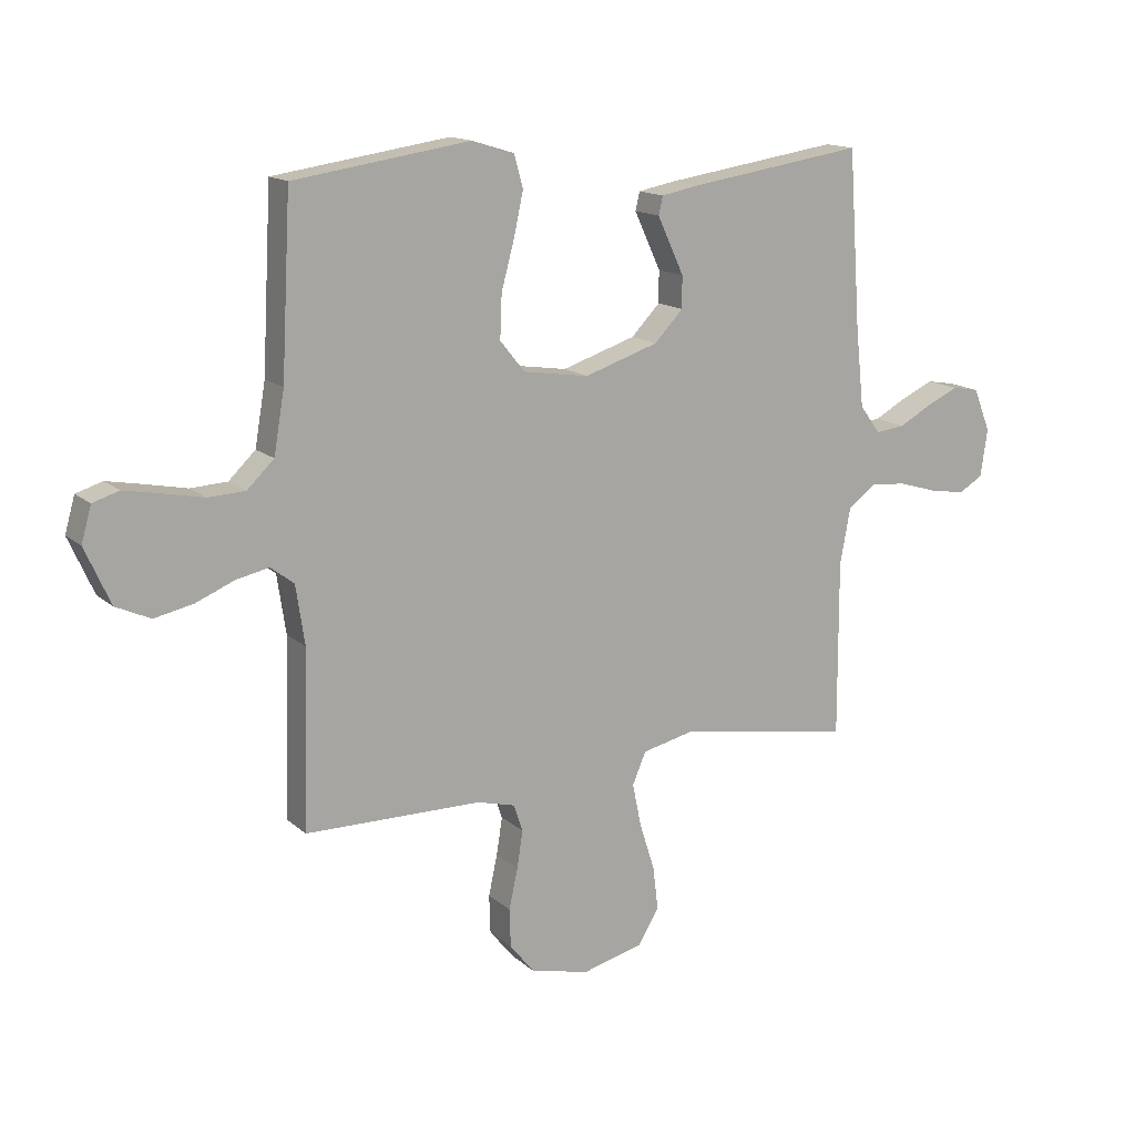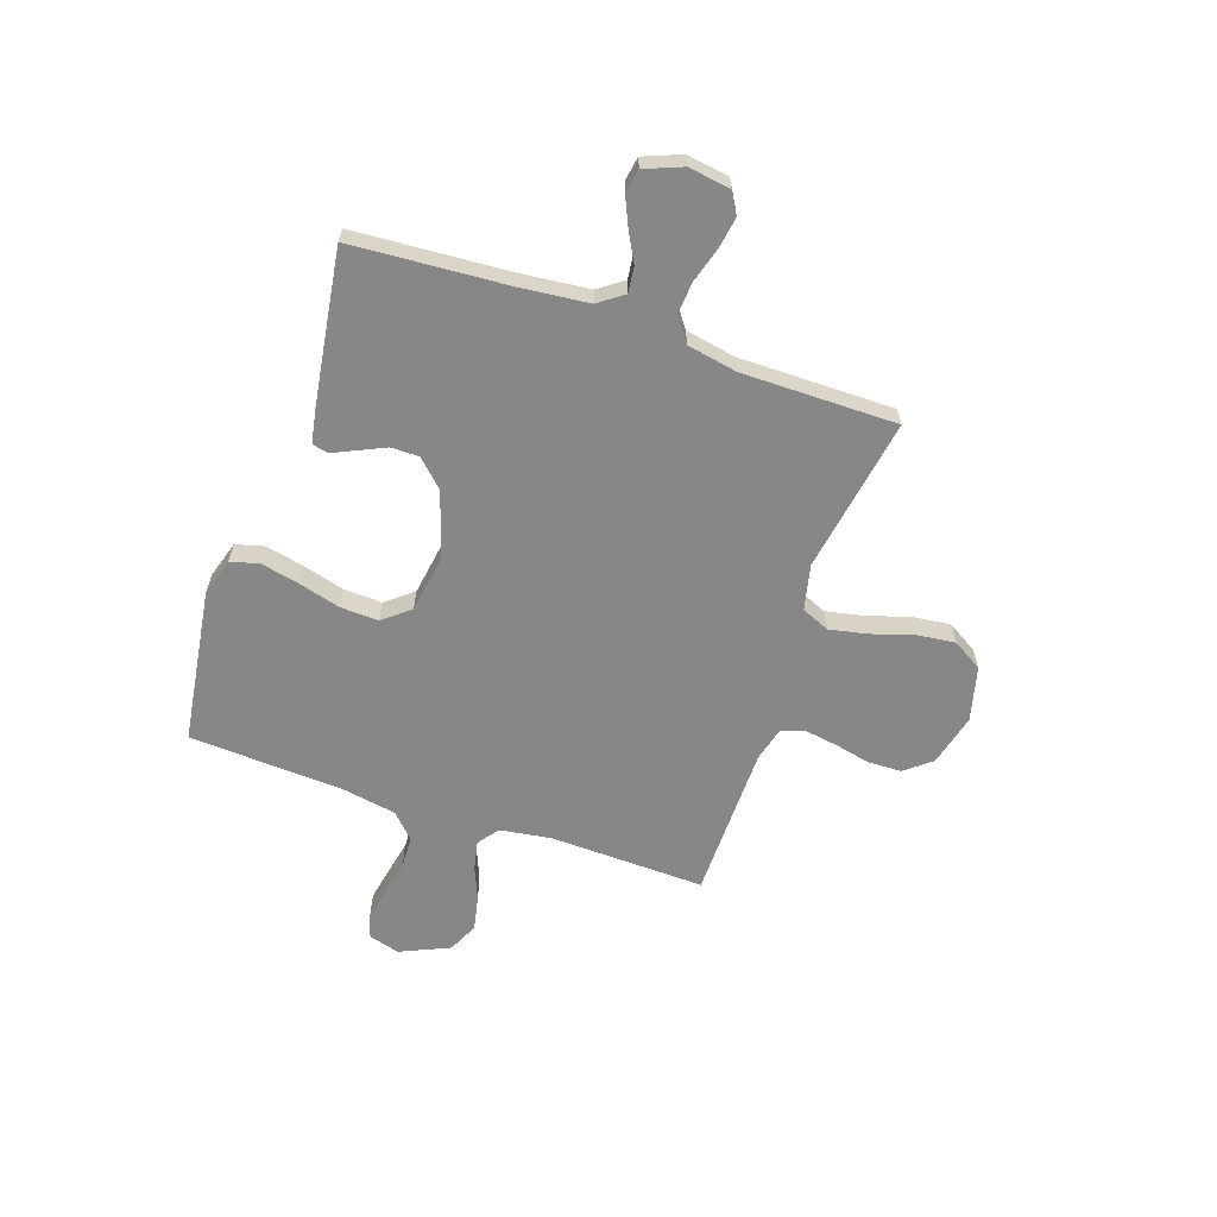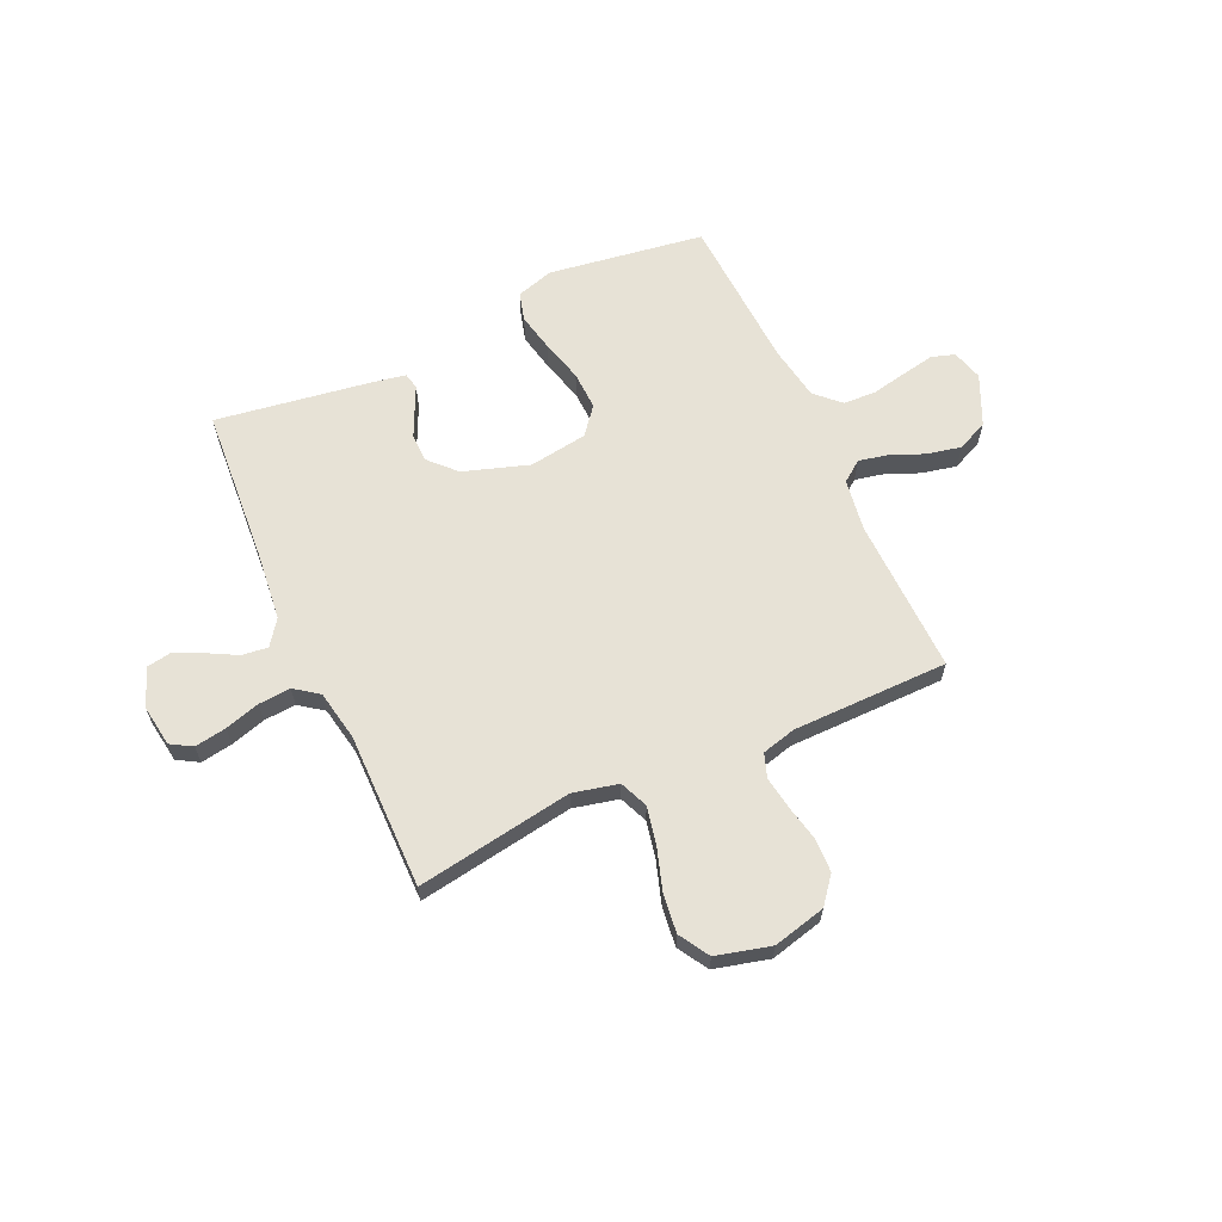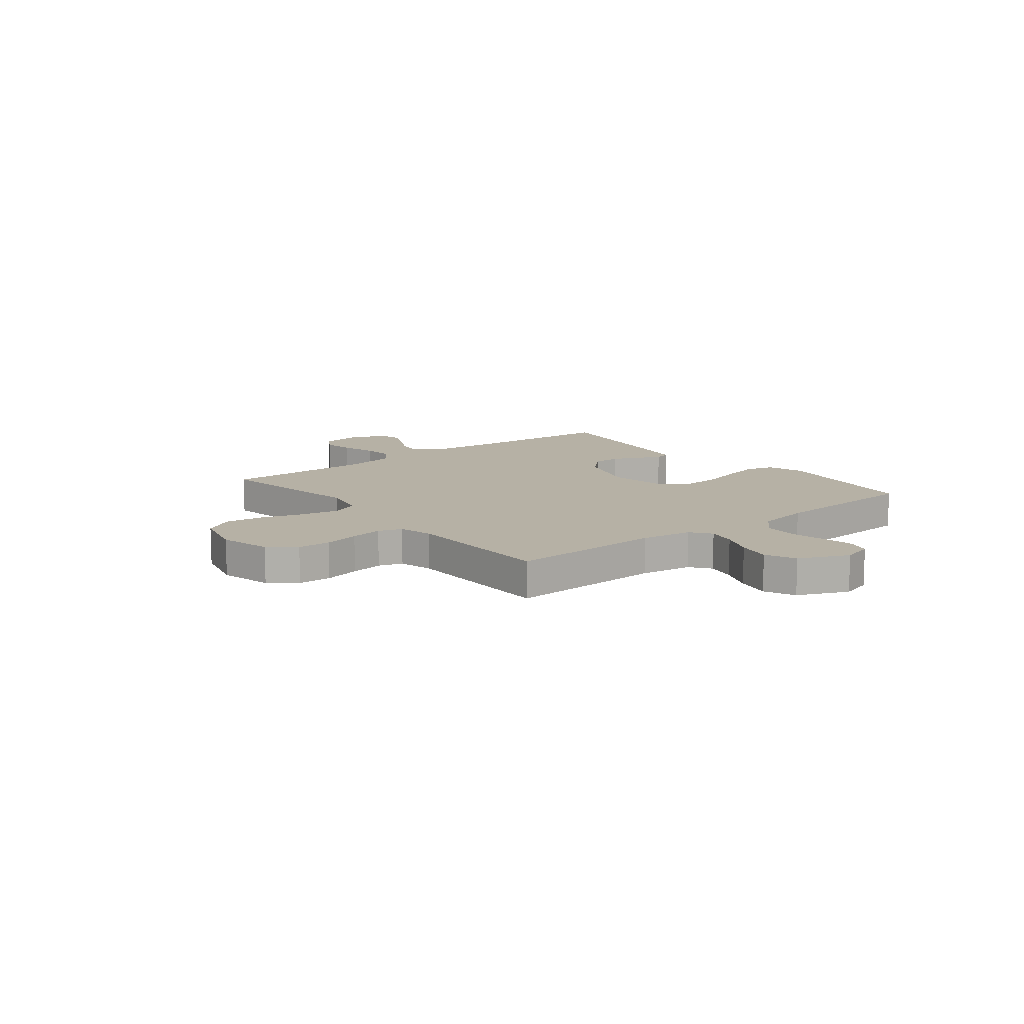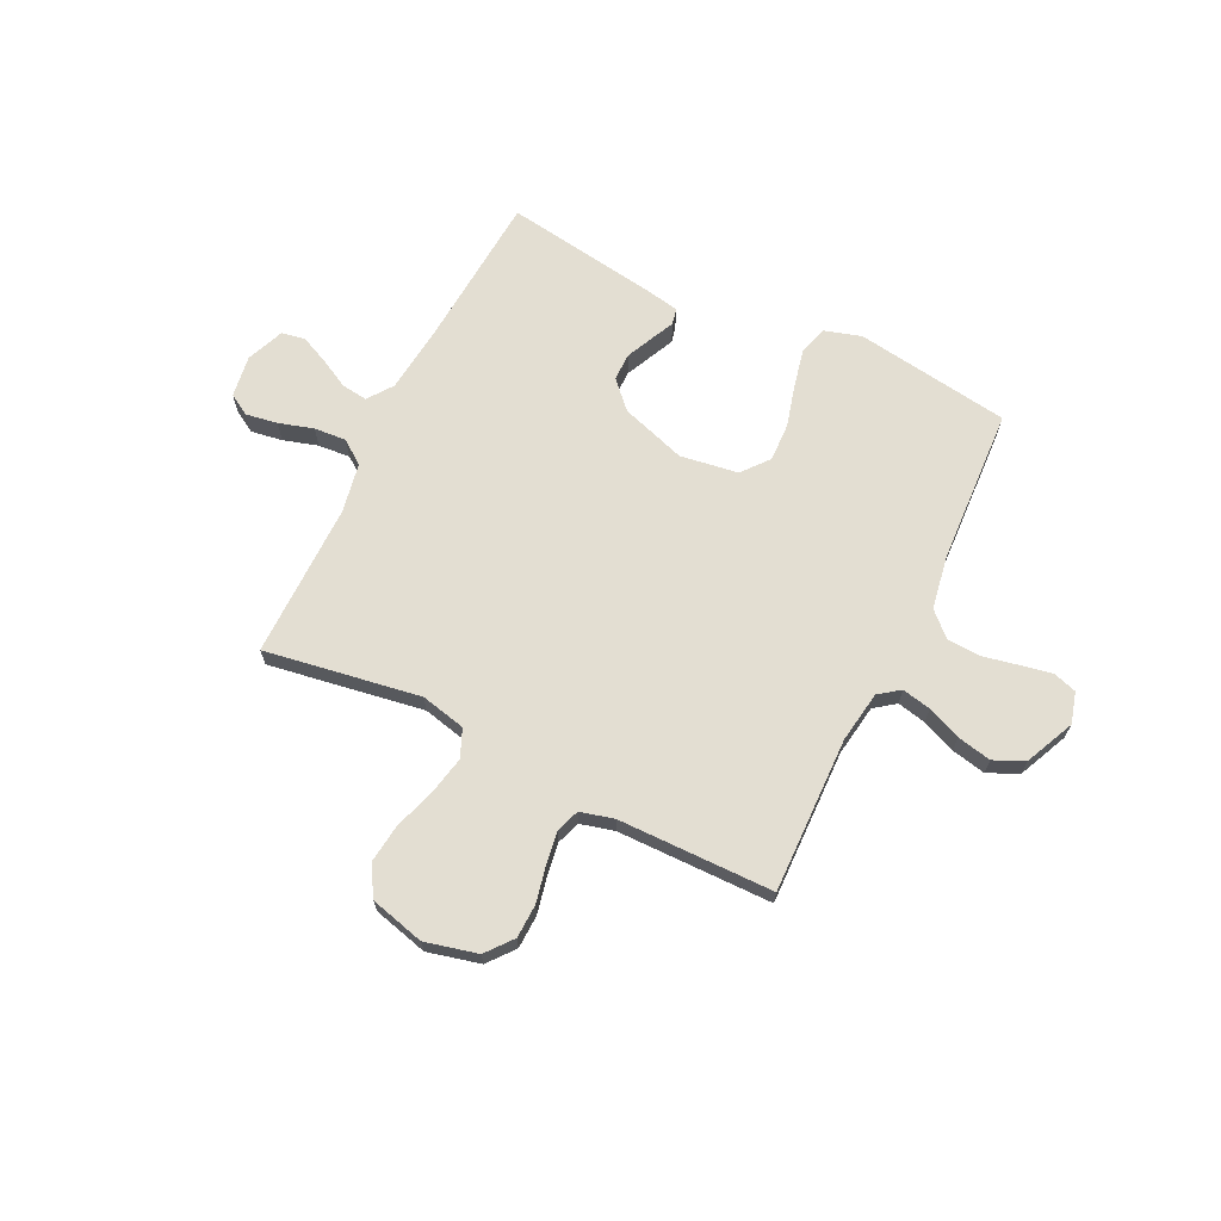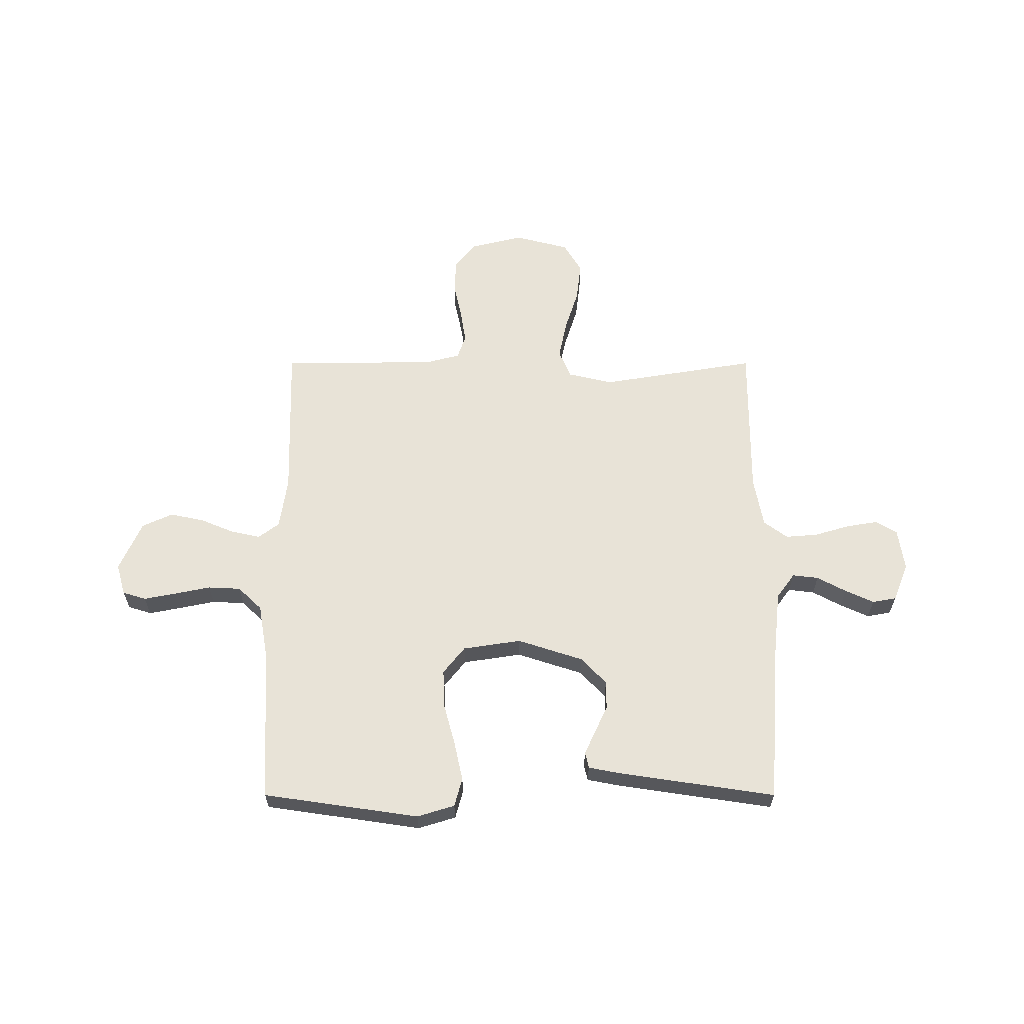
<metadata>
{"format":"obj","ext":"obj","renderer":"f3d","projection":"perspective","resolution":1024,"background":"white","views":[{"elev":14.7,"azim":-29.9,"up":"+Z"},{"elev":-62.5,"azim":71.0,"up":"+Y"},{"elev":63.4,"azim":155.6,"up":"+Y"},{"elev":12.0,"azim":-128.6,"up":"+Y"},{"elev":67.5,"azim":-153.9,"up":"+Y"},{"elev":62.1,"azim":0.0,"up":"+Y"}]}
</metadata>
<code>
v 0.5 0.07 -0.5
v 0.2 0.07 -0.451
v 0.113 0.07 -0.471
v 0.09 0.07 -0.525
v 0.105 0.07 -0.598
v 0.131 0.07 -0.679
v 0.14 0.07 -0.754
v 0.105 0.07 -0.812
v 0 0.07 -0.839
v -0.101 0.07 -0.814
v -0.142 0.07 -0.763
v -0.144 0.07 -0.698
v -0.129 0.07 -0.629
v -0.119 0.07 -0.566
v -0.135 0.07 -0.52
v -0.2 0.07 -0.503
v -0.5 0.07 -0.5
v -0.492 0.07 -0.2
v -0.507 0.07 -0.1
v -0.547 0.07 -0.07
v -0.603 0.07 -0.082
v -0.668 0.07 -0.109
v -0.734 0.07 -0.123
v -0.793 0.07 -0.096
v -0.836 0.07 0
v -0.819 0.07 0.06
v -0.774 0.07 0.074
v -0.711 0.07 0.062
v -0.643 0.07 0.048
v -0.58 0.07 0.051
v -0.534 0.07 0.095
v -0.516 0.07 0.2
v -0.5 0.07 0.5
v -0.2 0.07 0.544
v -0.128 0.07 0.522
v -0.113 0.07 0.467
v -0.129 0.07 0.393
v -0.151 0.07 0.312
v -0.154 0.07 0.238
v -0.112 0.07 0.186
v 0 0.07 0.169
v 0.126 0.07 0.21
v 0.175 0.07 0.261
v 0.175 0.07 0.315
v 0.151 0.07 0.367
v 0.13 0.07 0.412
v 0.137 0.07 0.443
v 0.2 0.07 0.455
v 0.5 0.07 0.5
v 0.521 0.07 0.2
v 0.535 0.07 0.068
v 0.57 0.07 0.02
v 0.62 0.07 0.026
v 0.676 0.07 0.056
v 0.731 0.07 0.081
v 0.777 0.07 0.073
v 0.806 0.07 0
v 0.794 0.07 -0.081
v 0.753 0.07 -0.105
v 0.692 0.07 -0.095
v 0.625 0.07 -0.075
v 0.563 0.07 -0.07
v 0.517 0.07 -0.104
v 0.499 0.07 -0.2
v 0.5 0 -0.5
v 0.2 0 -0.451
v 0.113 0 -0.471
v 0.09 0 -0.525
v 0.105 0 -0.598
v 0.131 0 -0.679
v 0.14 0 -0.754
v 0.105 0 -0.812
v 0 0 -0.839
v -0.101 0 -0.814
v -0.142 0 -0.763
v -0.144 0 -0.698
v -0.129 0 -0.629
v -0.119 0 -0.566
v -0.135 0 -0.52
v -0.2 0 -0.503
v -0.5 0 -0.5
v -0.492 0 -0.2
v -0.507 0 -0.1
v -0.547 0 -0.07
v -0.603 0 -0.082
v -0.668 0 -0.109
v -0.734 0 -0.123
v -0.793 0 -0.096
v -0.836 0 0
v -0.819 0 0.06
v -0.774 0 0.074
v -0.711 0 0.062
v -0.643 0 0.048
v -0.58 0 0.051
v -0.534 0 0.095
v -0.516 0 0.2
v -0.5 0 0.5
v -0.2 0 0.544
v -0.128 0 0.522
v -0.113 0 0.467
v -0.129 0 0.393
v -0.151 0 0.312
v -0.154 0 0.238
v -0.112 0 0.186
v 0 0 0.169
v 0.126 0 0.21
v 0.175 0 0.261
v 0.175 0 0.315
v 0.151 0 0.367
v 0.13 0 0.412
v 0.137 0 0.443
v 0.2 0 0.455
v 0.5 0 0.5
v 0.521 0 0.2
v 0.535 0 0.068
v 0.57 0 0.02
v 0.62 0 0.026
v 0.676 0 0.056
v 0.731 0 0.081
v 0.777 0 0.073
v 0.806 0 0
v 0.794 0 -0.081
v 0.753 0 -0.105
v 0.692 0 -0.095
v 0.625 0 -0.075
v 0.563 0 -0.07
v 0.517 0 -0.104
v 0.499 0 -0.2
f 58 59 60 61
f 58 61 62
f 57 58 62
f 56 57 62
f 53 54 55 56
f 53 56 62
f 52 53 62 63
f 47 48 49 50
f 45 46 47 50
f 44 45 50 51
f 43 44 51 52
f 35 36 37 38
f 33 34 35 38
f 32 33 38 39
f 31 32 39 40
f 26 27 28 29
f 24 25 26 29
f 24 29 30
f 21 22 23 24
f 20 21 24 30
f 19 20 30 31
f 16 17 18
f 15 16 18 19
f 10 11 12 13
f 10 13 14
f 9 10 14
f 8 9 14 15
f 5 6 7 8
f 4 5 8 15
f 64 1 2
f 63 64 2 3
f 42 43 52 63
f 41 42 63 3
f 19 31 40 41
f 15 19 41
f 3 4 15 41
f 125 124 123 122
f 126 125 122
f 126 122 121
f 126 121 120
f 120 119 118 117
f 126 120 117
f 127 126 117 116
f 114 113 112 111
f 114 111 110 109
f 115 114 109 108
f 116 115 108 107
f 102 101 100 99
f 102 99 98 97
f 103 102 97 96
f 104 103 96 95
f 93 92 91 90
f 93 90 89 88
f 94 93 88
f 88 87 86 85
f 94 88 85 84
f 95 94 84 83
f 82 81 80
f 83 82 80 79
f 77 76 75 74
f 78 77 74
f 78 74 73
f 79 78 73 72
f 72 71 70 69
f 79 72 69 68
f 66 65 128
f 67 66 128 127
f 127 116 107 106
f 67 127 106 105
f 105 104 95 83
f 105 83 79
f 105 79 68 67
f 1 65 66 2
f 2 66 67 3
f 3 67 68 4
f 4 68 69 5
f 5 69 70 6
f 6 70 71 7
f 7 71 72 8
f 8 72 73 9
f 9 73 74 10
f 10 74 75 11
f 11 75 76 12
f 12 76 77 13
f 13 77 78 14
f 14 78 79 15
f 15 79 80 16
f 16 80 81 17
f 17 81 82 18
f 18 82 83 19
f 19 83 84 20
f 20 84 85 21
f 21 85 86 22
f 22 86 87 23
f 23 87 88 24
f 24 88 89 25
f 25 89 90 26
f 26 90 91 27
f 27 91 92 28
f 28 92 93 29
f 29 93 94 30
f 30 94 95 31
f 31 95 96 32
f 32 96 97 33
f 33 97 98 34
f 34 98 99 35
f 35 99 100 36
f 36 100 101 37
f 37 101 102 38
f 38 102 103 39
f 39 103 104 40
f 40 104 105 41
f 41 105 106 42
f 42 106 107 43
f 43 107 108 44
f 44 108 109 45
f 45 109 110 46
f 46 110 111 47
f 47 111 112 48
f 48 112 113 49
f 49 113 114 50
f 50 114 115 51
f 51 115 116 52
f 52 116 117 53
f 53 117 118 54
f 54 118 119 55
f 55 119 120 56
f 56 120 121 57
f 57 121 122 58
f 58 122 123 59
f 59 123 124 60
f 60 124 125 61
f 61 125 126 62
f 62 126 127 63
f 63 127 128 64
f 64 128 65 1

</code>
